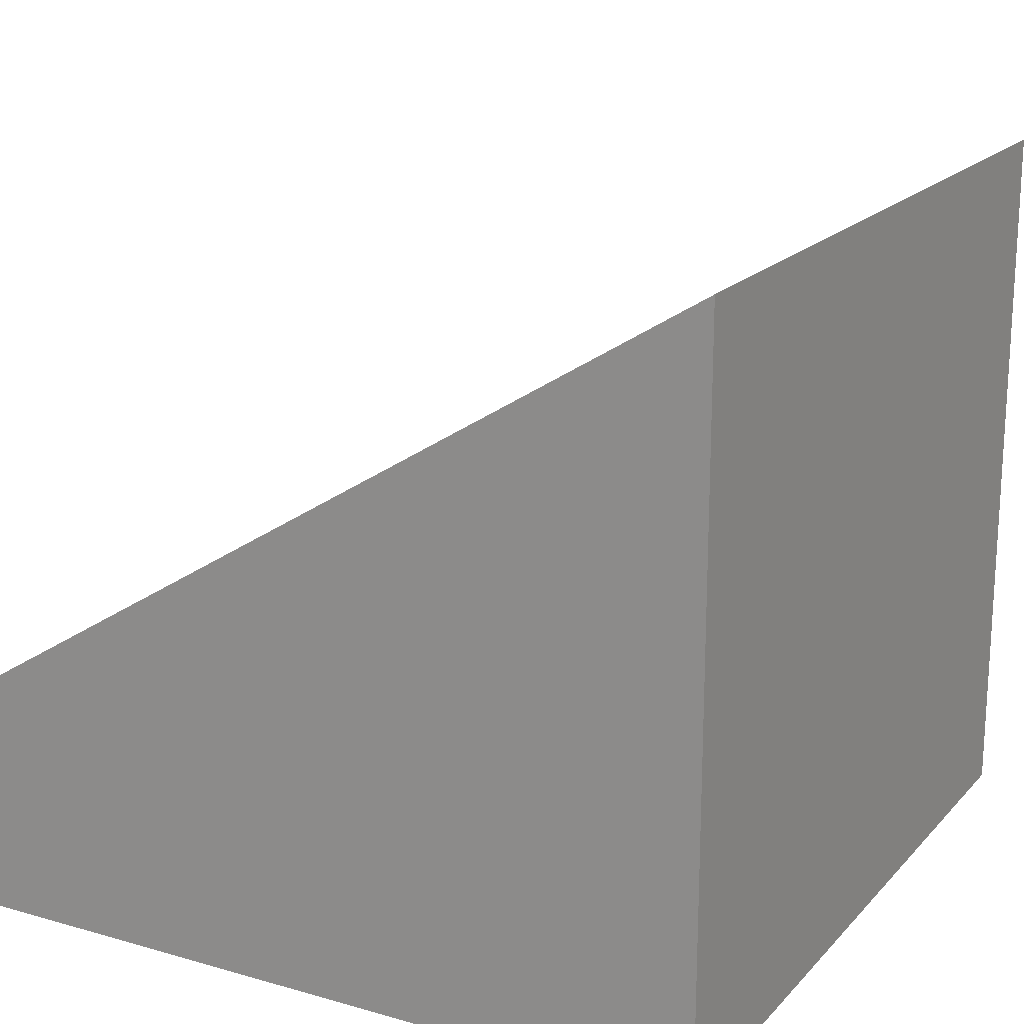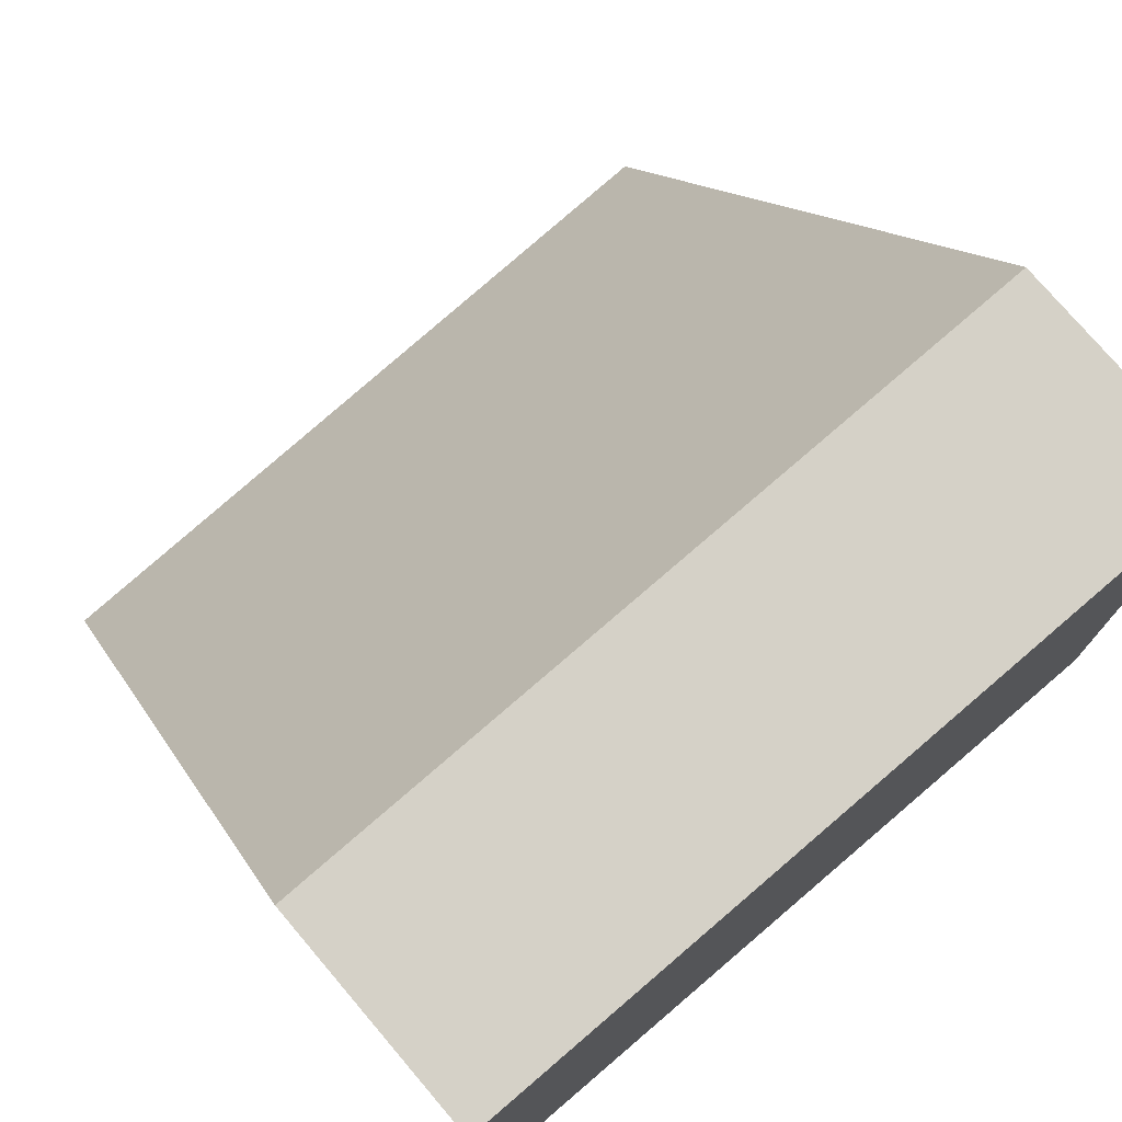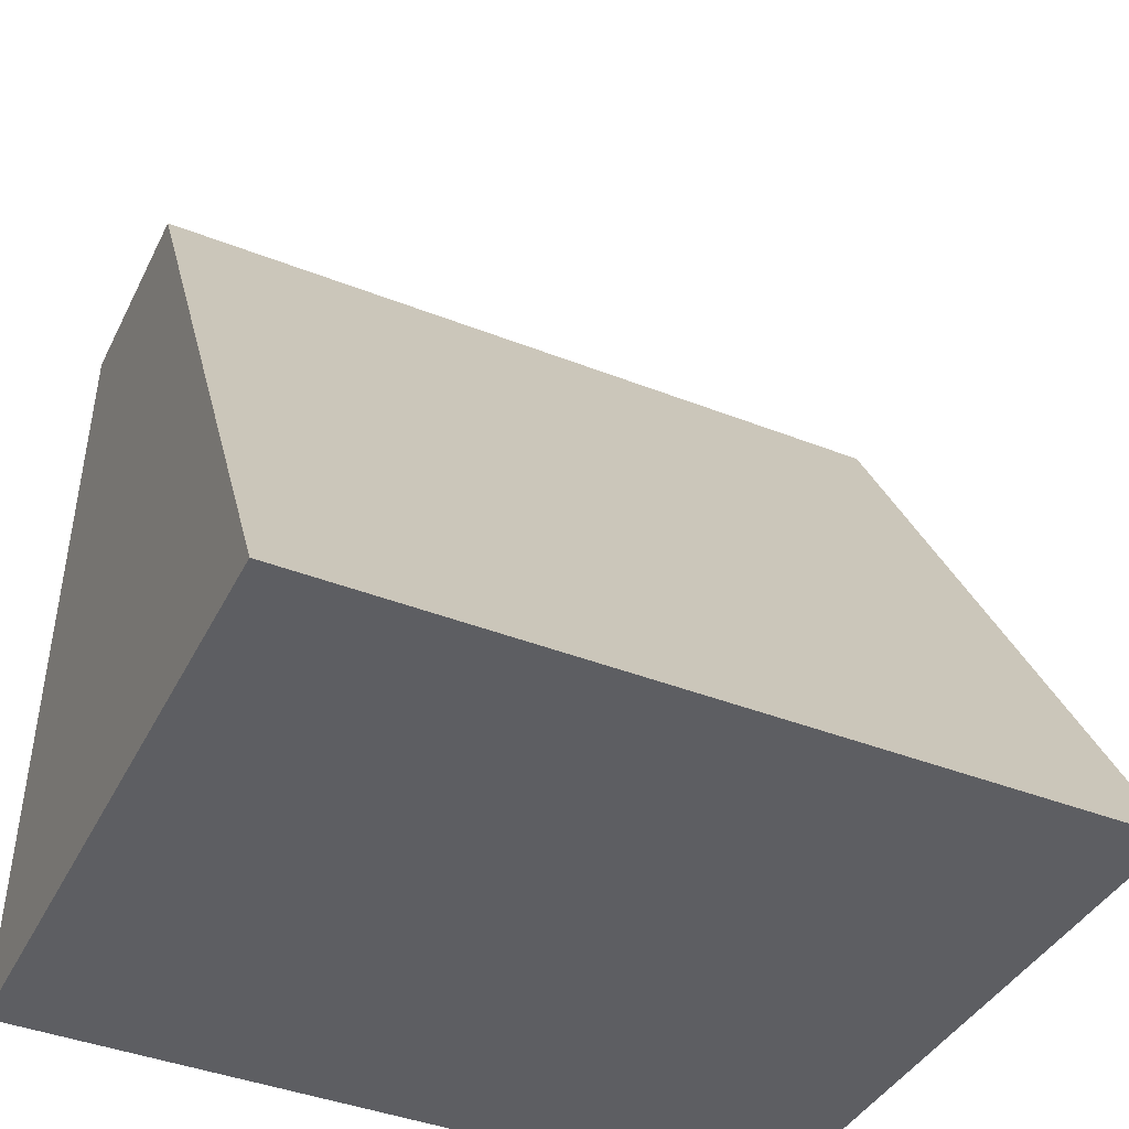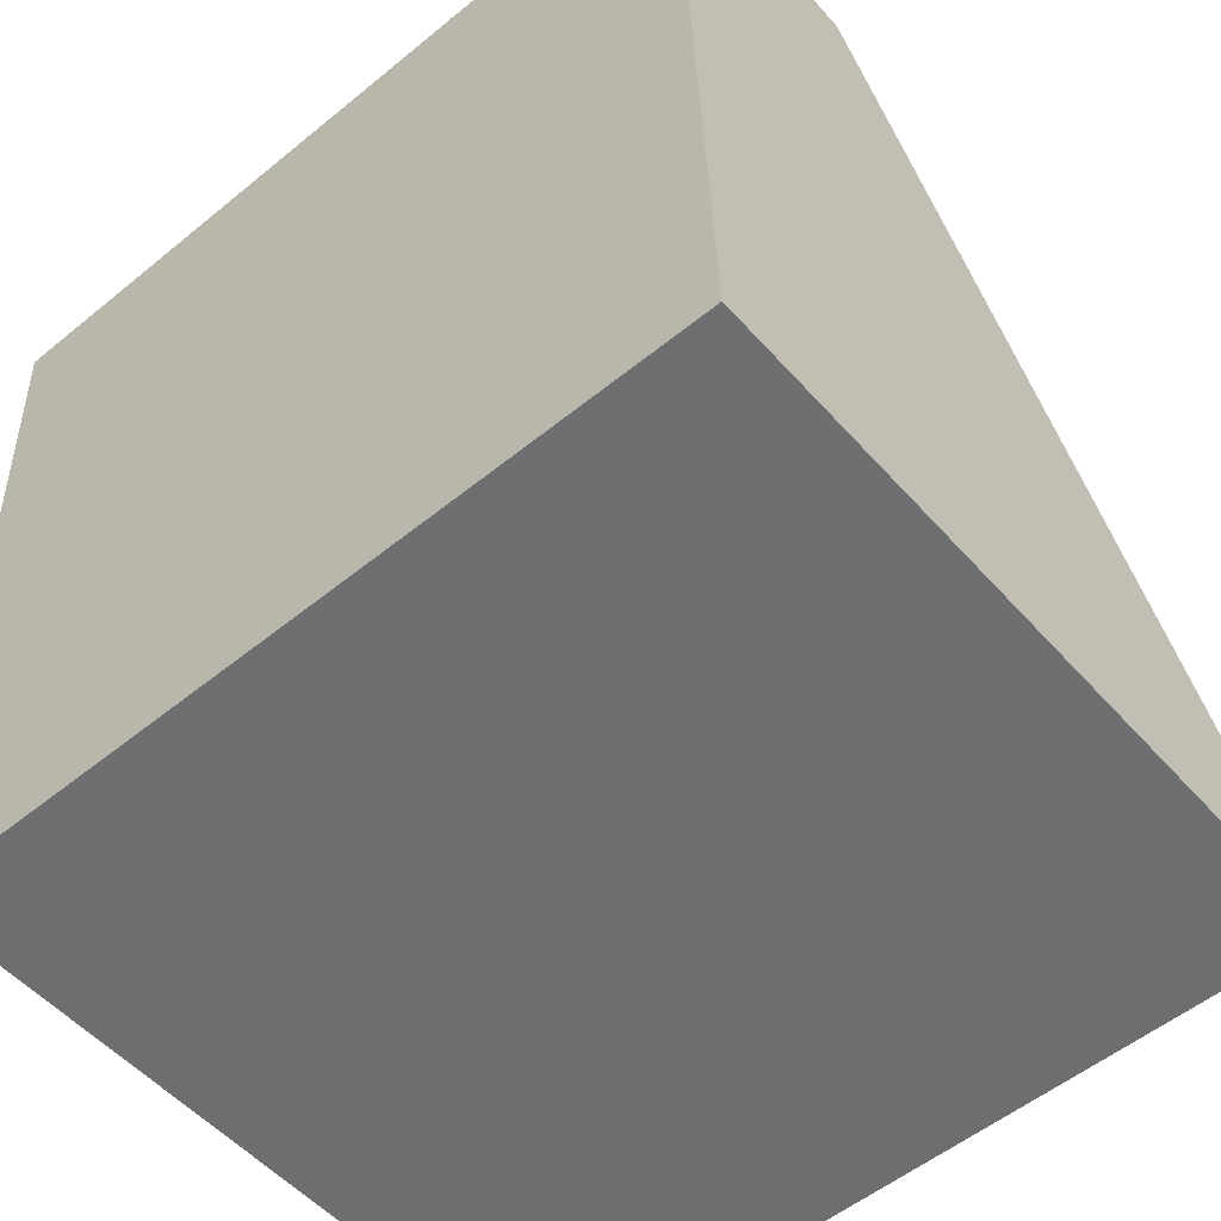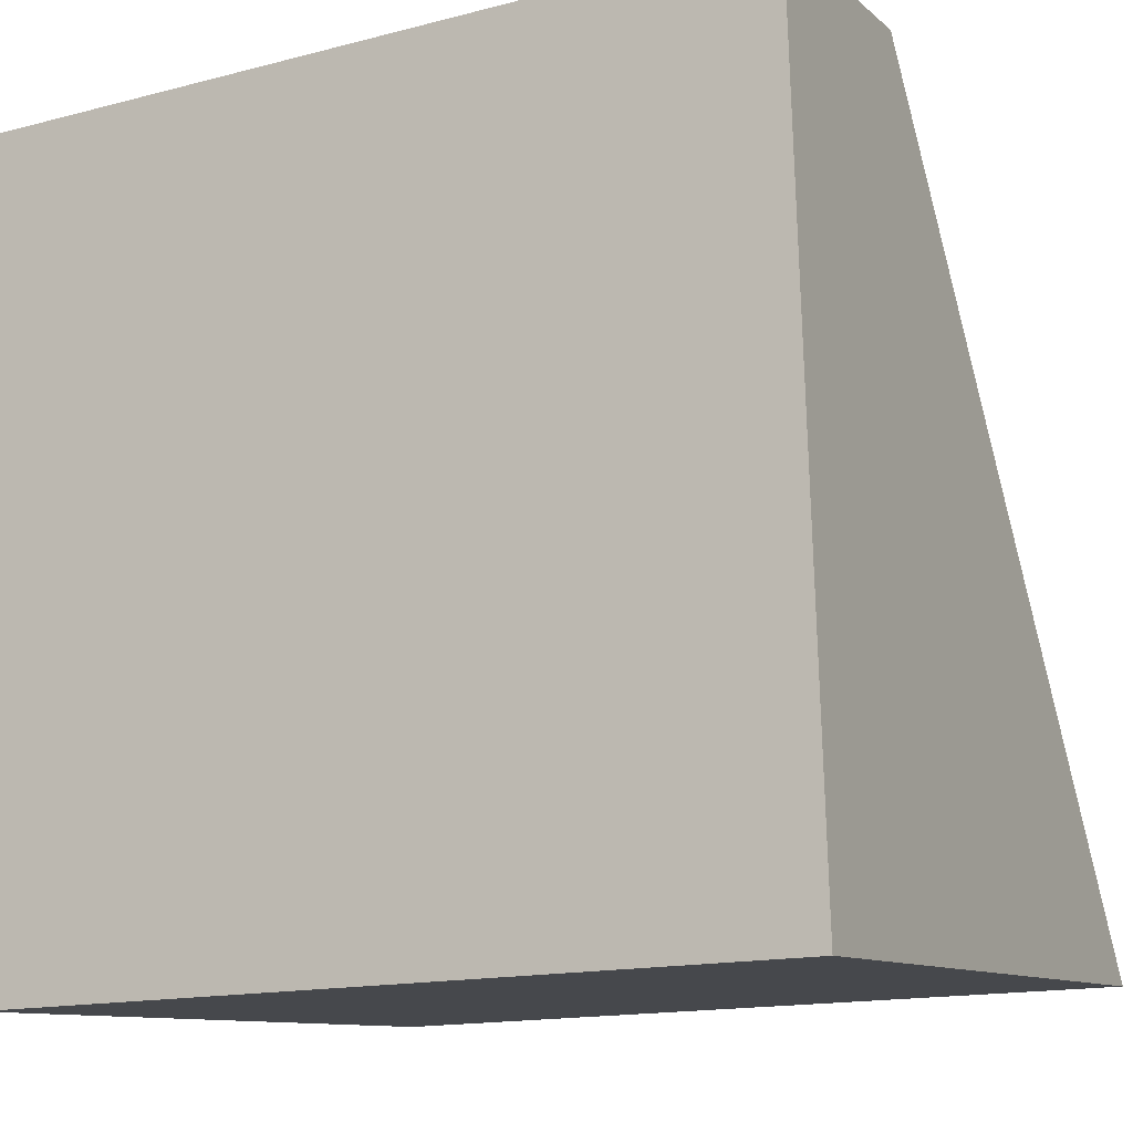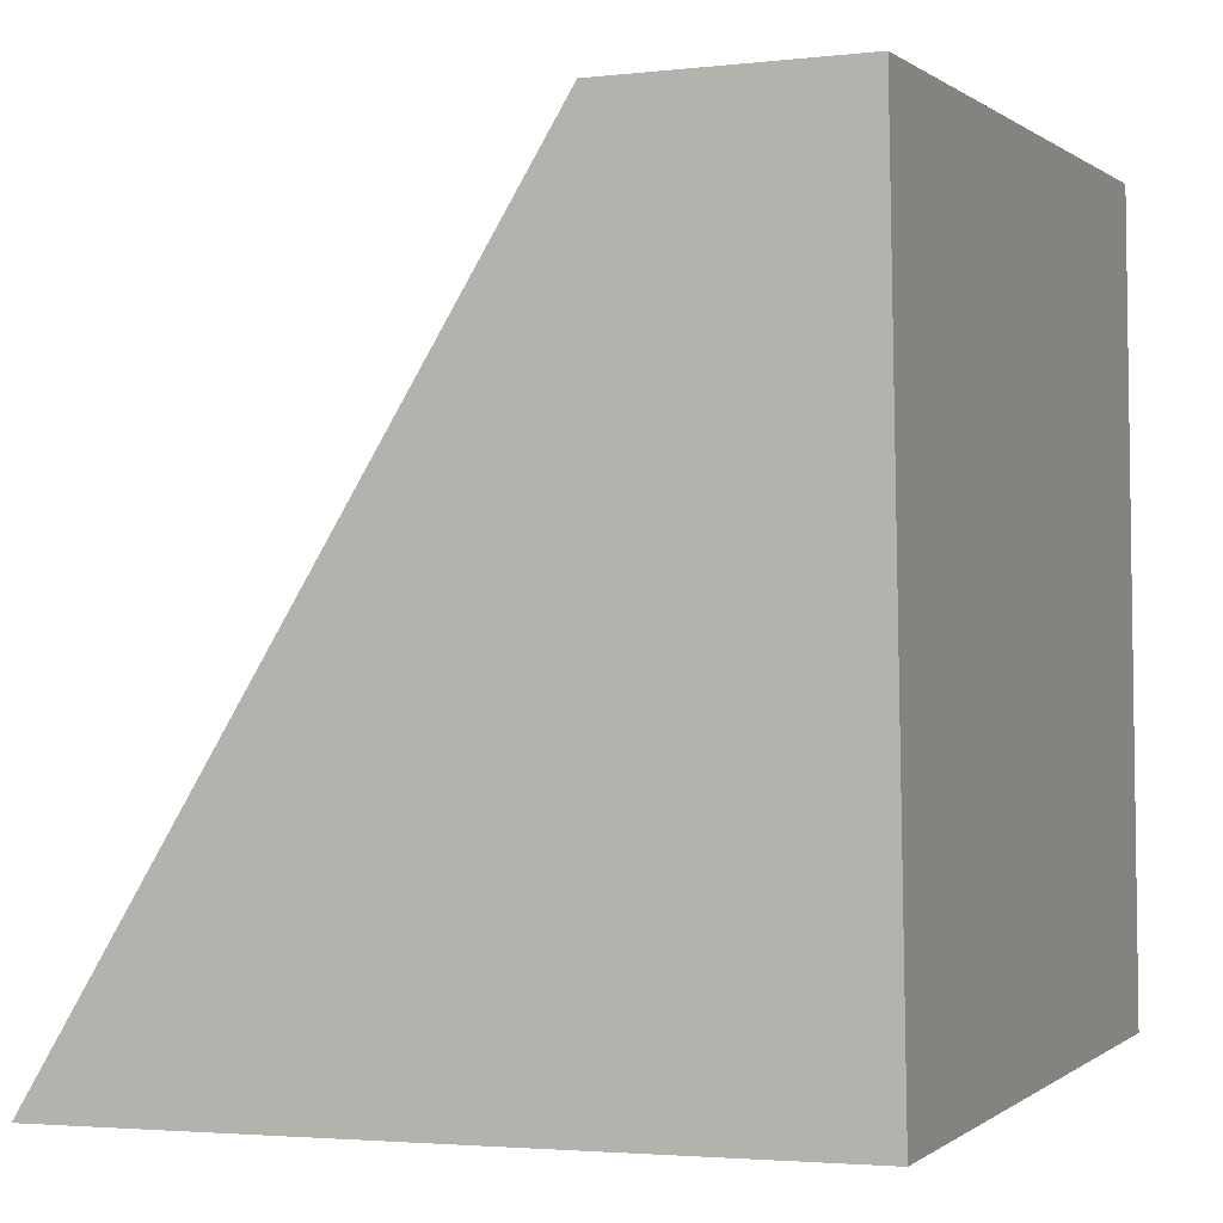
<metadata>
{"format":"obj","ext":"obj","renderer":"f3d","projection":"perspective","resolution":1024,"background":"white","views":[{"elev":19.2,"azim":116.4,"up":"+Y"},{"elev":76.4,"azim":-40.4,"up":"+Z"},{"elev":-37.7,"azim":156.2,"up":"+Z"},{"elev":-52.8,"azim":40.2,"up":"+Z"},{"elev":-10.3,"azim":27.2,"up":"+Z"},{"elev":-2.9,"azim":-68.5,"up":"+Z"}]}
</metadata>
<code>
v  0.301 6.095 -6.524
v  6.587 1.966 0.381
v  6.816 6.168 -6.263
v  0.399 1.967 0.023
v  0 1.966 1.204e-16
v  6.816 3.835e-16 -6.263
v  6.587 -2.333e-17 0.381
v  0.301 3.995e-16 -6.524
v  0 0 0
v  0.399 -1.408e-18 0.023
g defaultobject
f 1 2 3
f 2 1 4
f 4 1 5
f 2 6 3
f 6 2 7
f 6 1 3
f 1 6 8
f 8 5 1
f 5 8 9
f 4 7 2
f 7 4 5
f 7 5 10
f 10 5 9
f 10 6 7
f 6 10 8
f 8 10 9

</code>
